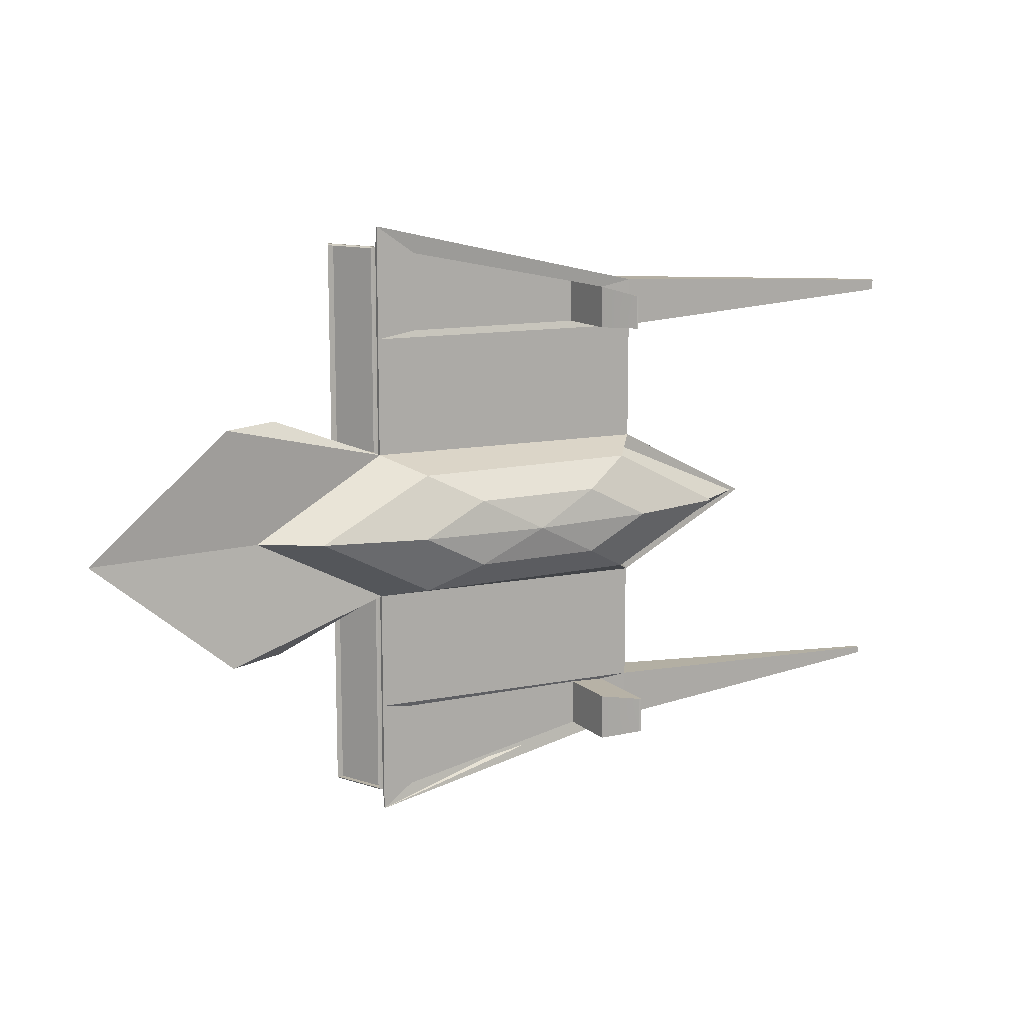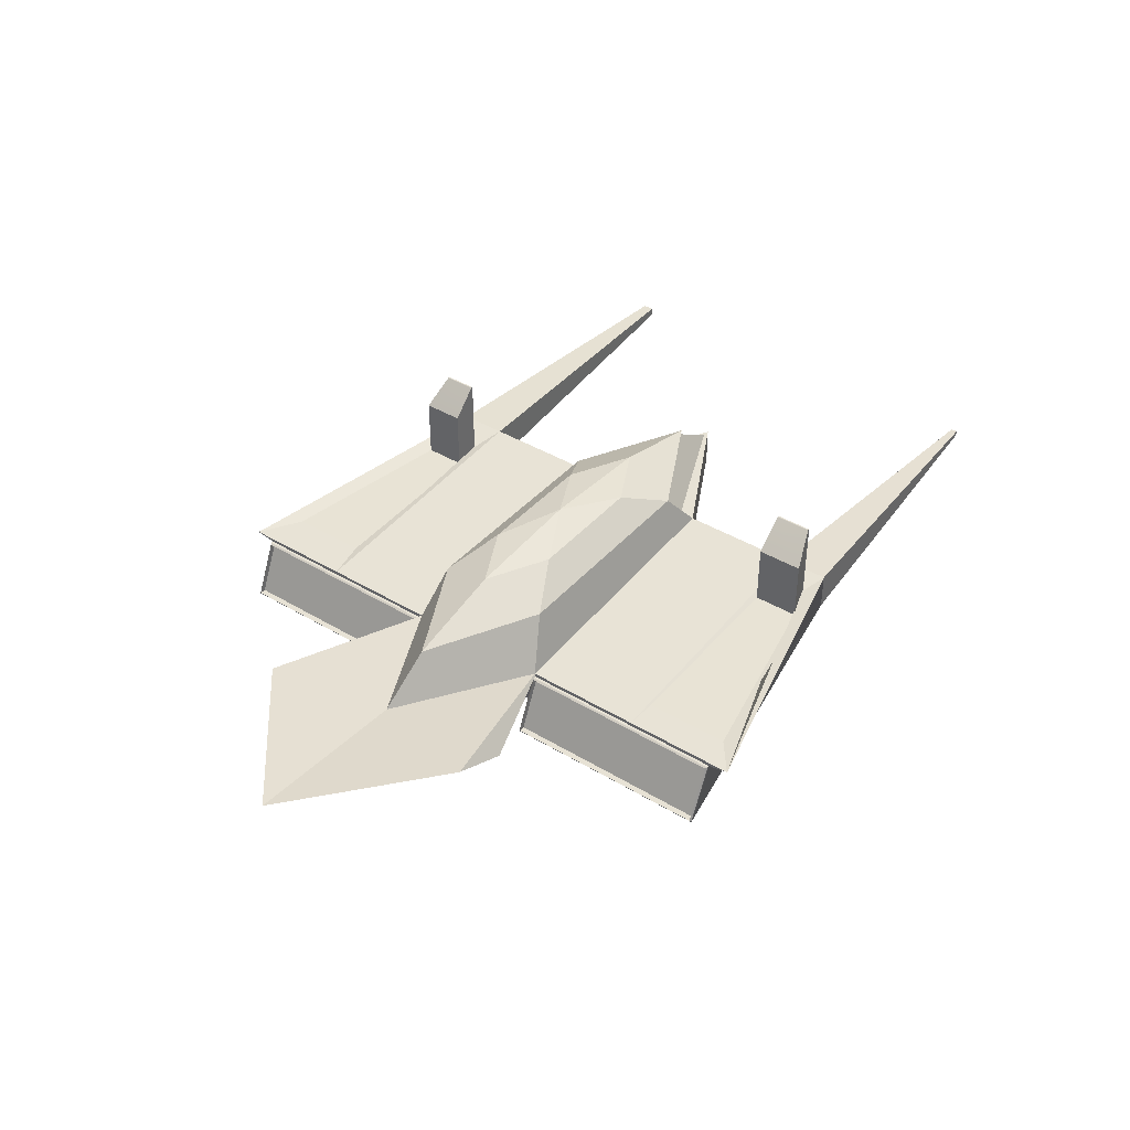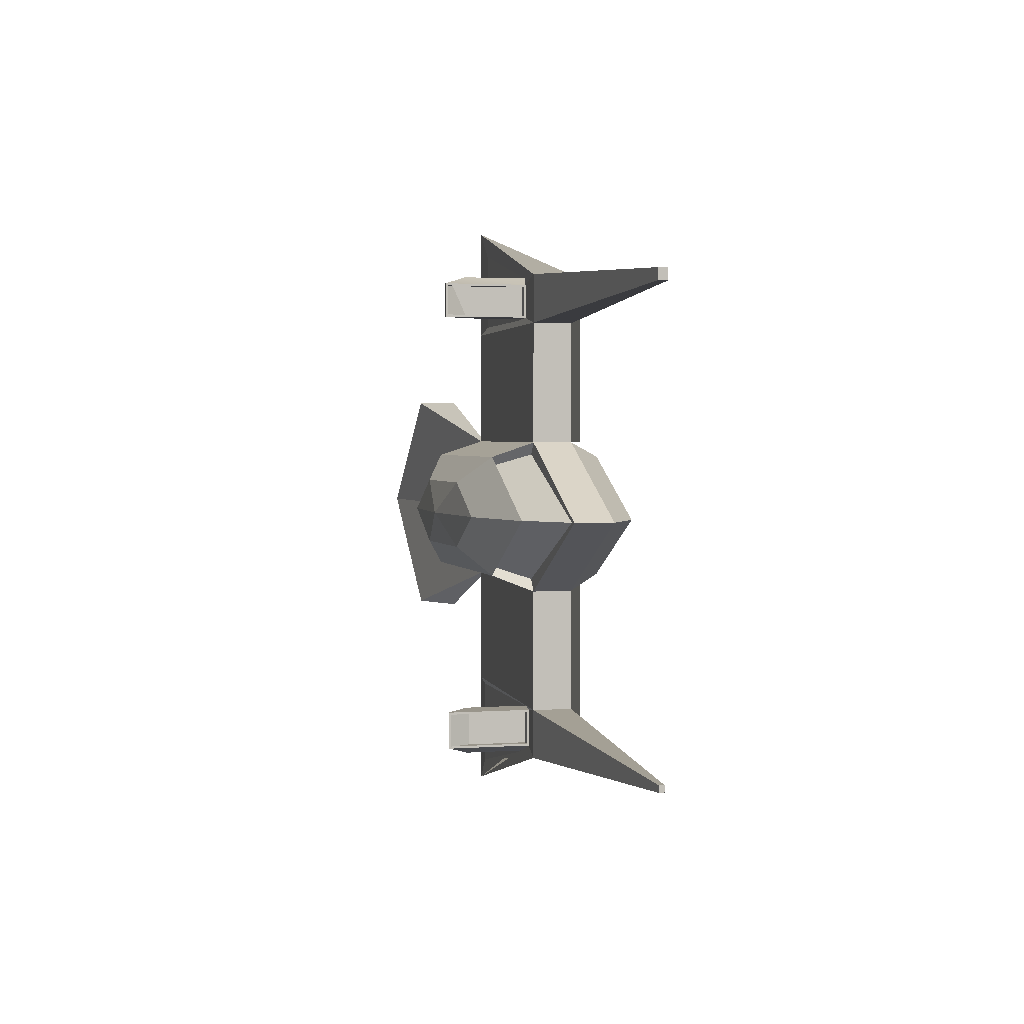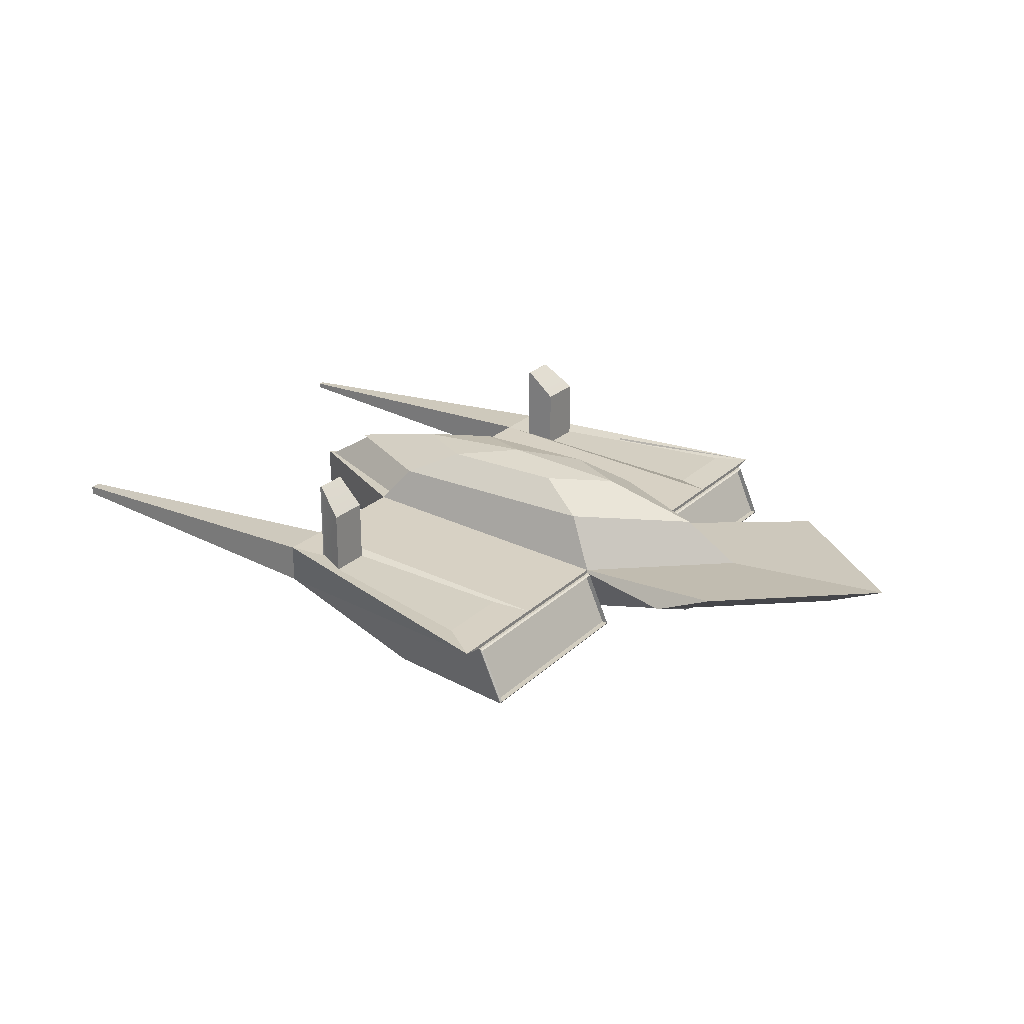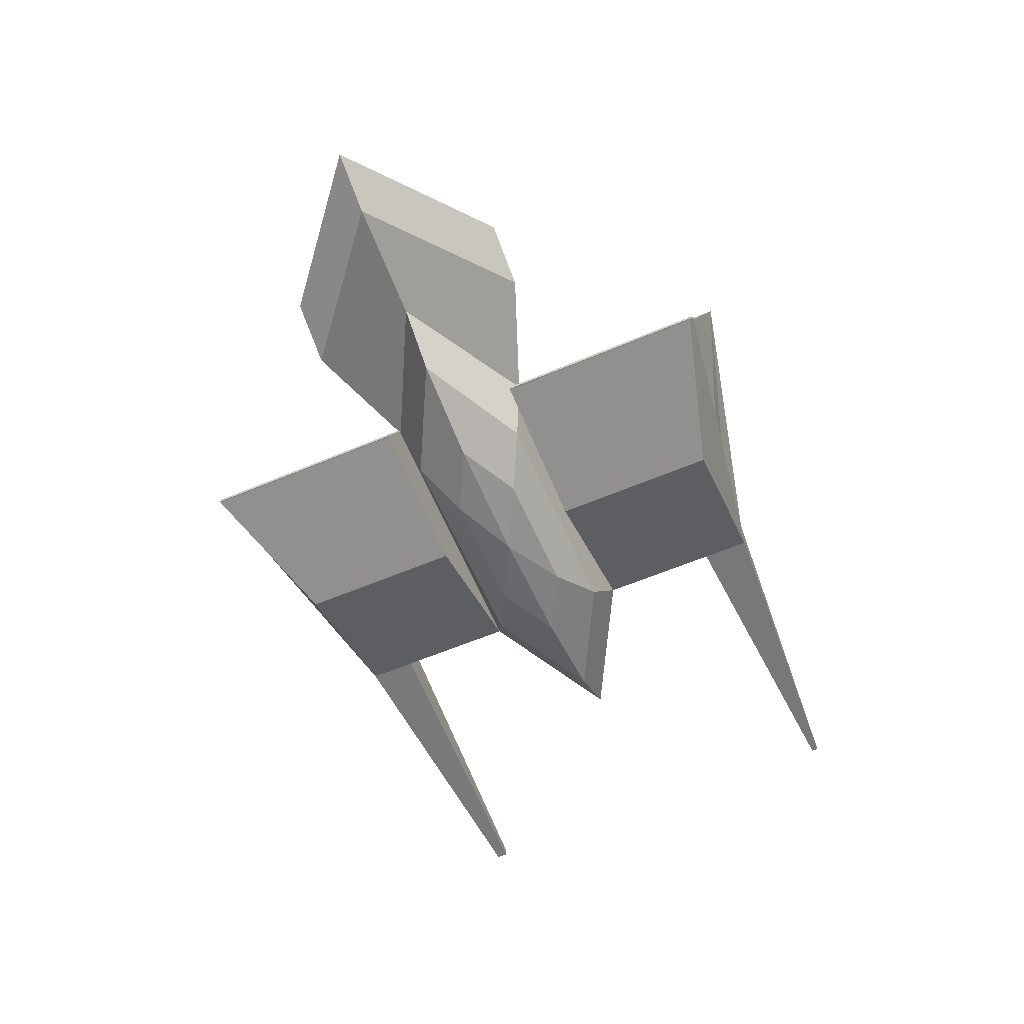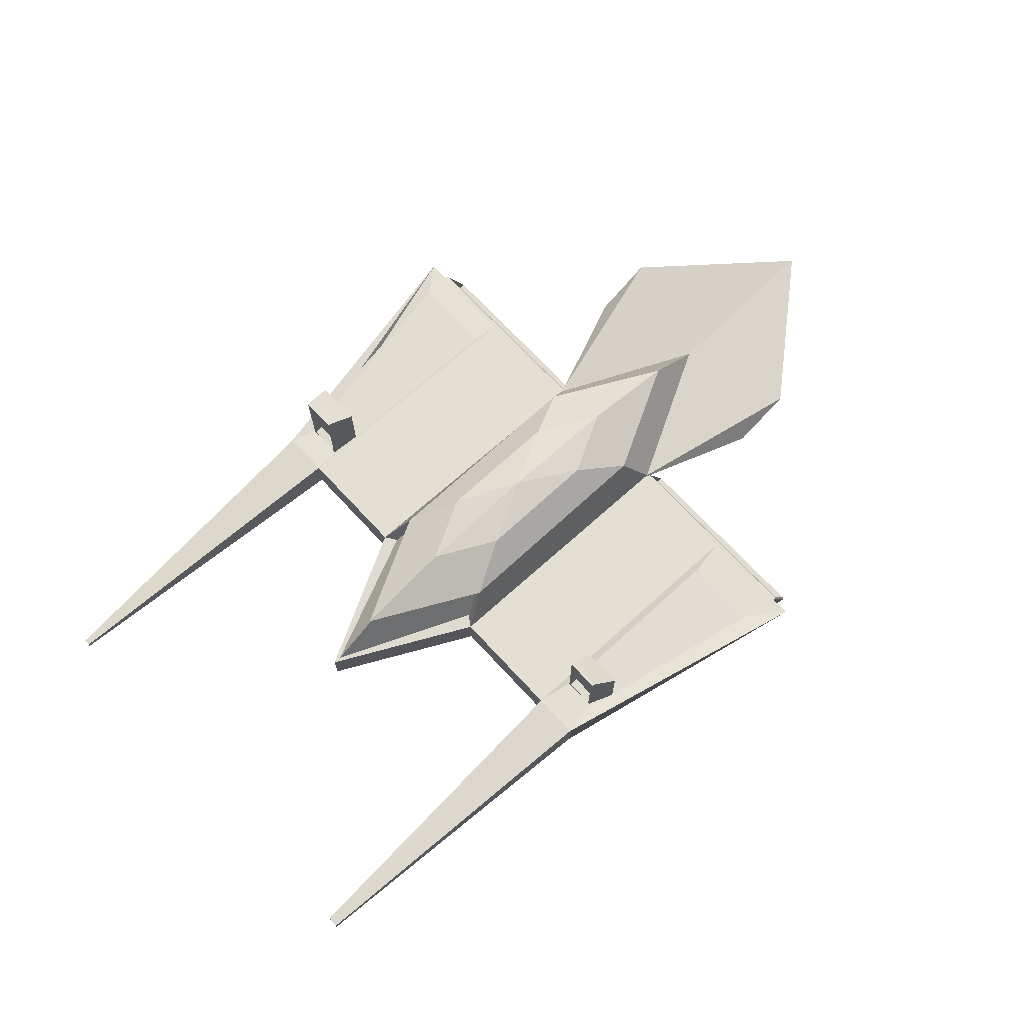
<metadata>
{"format":"obj","ext":"obj","renderer":"f3d","projection":"perspective","resolution":1024,"background":"white","views":[{"elev":12.4,"azim":151.6,"up":"+Z"},{"elev":40.2,"azim":126.6,"up":"+Y"},{"elev":2.2,"azim":-104.9,"up":"+Z"},{"elev":24.6,"azim":34.0,"up":"+Y"},{"elev":-60.1,"azim":113.4,"up":"+Y"},{"elev":70.1,"azim":-42.8,"up":"+Y"}]}
</metadata>
<code>
g default
v 4.829 -0.6922 -7.525
v 3.722 -0.6922 -7.525
v 3.168 -0.6922 -7.237
v 3.722 -0.6922 -6.948
v 4.829 -0.6922 -6.948
v 5.383 -0.6922 -7.237
v 5.273 -0.479 -7.757
v 3.278 -0.479 -7.757
v 2.28 -0.479 -7.237
v 3.278 -0.479 -6.716
v 5.273 -0.479 -6.716
v 6.271 -0.479 -7.237
v 5.519 -0.01636 -7.885
v 3.031 -0.171 -7.885
v 1.787 -0.171 -7.237
v 3.031 -0.171 -6.588
v 5.519 -0.01636 -6.588
v 6.763 -0.171 -7.237
v 5.519 0.01636 -7.885
v 3.031 0.171 -7.885
v 1.787 0.171 -7.237
v 3.031 0.171 -6.588
v 5.519 0.01636 -6.588
v 6.763 0.171 -7.237
v 5.273 0.479 -7.757
v 3.278 0.479 -7.757
v 2.28 0.479 -7.237
v 3.278 0.479 -6.716
v 5.273 0.479 -6.716
v 6.271 0.479 -7.237
v 4.829 0.6922 -7.525
v 3.722 0.6922 -7.525
v 3.168 0.6922 -7.237
v 3.722 0.6922 -6.948
v 4.829 0.6922 -6.948
v 5.383 0.6922 -7.237
v 4.275 -0.7683 -7.237
v 4.275 0.7683 -7.237
v 5.519 -0.01636 -8.923
v 3.031 -0.171 -8.923
v 3.031 0.171 -8.923
v 5.519 0.01636 -8.923
v 3.031 -0.171 -5.551
v 5.519 -0.01636 -5.551
v 5.519 0.01636 -5.551
v 3.031 0.171 -5.551
v 5.519 -0.01636 -9.733
v 3.031 -0.171 -9.342
v 3.031 0.171 -9.342
v 5.519 0.01636 -9.911
v 3.031 -0.171 -5.131
v 5.519 -0.01636 -4.74
v 5.519 0.01636 -4.562
v 3.031 0.171 -5.131
v 0.1025 -0.02293 -9.104
v 0.1025 0.02293 -9.104
v 0.1025 0.02293 -9.16
v 0.1025 -0.02293 -9.16
v 0.1025 -0.03876 -5.389
v 0.1025 0.03876 -5.389
v 0.1025 -0.03876 -5.293
v 0.1025 0.03876 -5.293
v 6.533 0.05348 -6.194
v 7.777 0.05348 -7.237
v 8.297 0.2867 -7.237
v 7.053 0.2867 -6.194
v 6.533 0.05348 -8.279
v 7.053 0.2867 -8.279
v 3.103 0.171 -7.781
v 1.859 0.171 -7.237
v 2.351 0.479 -7.237
v 3.349 0.479 -7.673
v 3.103 0.171 -6.692
v 3.349 0.479 -6.8
v 5.519 0.01636 -8.923
v 3.031 0.171 -8.923
v 5.519 0.01636 -9.911
v 3.031 0.171 -9.342
v 3.38 0.1493 -5.49
v 5.171 0.03804 -5.49
v 3.38 0.1493 -5.2
v 5.171 0.03804 -4.808
v 5.257 0.04517 -8.952
v 3.294 0.1421 -8.952
v 5.257 0.04517 -9.699
v 3.294 0.1421 -9.269
v 3.559 0.09366 -8.952
v 3.559 0.09366 -9.356
v 3.605 0.09366 -5.49
v 3.605 0.09366 -5.126
v 3.559 0.6414 -8.952
v 3.294 0.867 -8.952
v 3.559 0.6414 -9.356
v 3.294 0.867 -9.269
v 3.605 0.6414 -5.49
v 3.605 0.6414 -5.126
v 3.38 0.8741 -5.49
v 3.38 0.8741 -5.2
v 3.276 0.1605 -8.971
v 3.276 0.1421 -8.952
v 3.276 0.1421 -9.269
v 3.276 0.1605 -9.251
v 3.276 0.8486 -8.971
v 3.276 0.867 -8.952
v 3.276 0.8486 -9.251
v 3.276 0.867 -9.269
v 3.362 0.1493 -5.49
v 3.362 0.1677 -5.471
v 3.362 0.1677 -5.219
v 3.362 0.1493 -5.2
v 3.362 0.8557 -5.219
v 3.362 0.8741 -5.2
v 3.362 0.8557 -5.471
v 3.362 0.8741 -5.49
v 3.354 0.1605 -8.971
v 3.354 0.1605 -9.251
v 3.354 0.6715 -8.971
v 3.354 0.6715 -9.251
v 3.44 0.1677 -5.219
v 3.44 0.1677 -5.471
v 3.44 0.7916 -5.219
v 3.44 0.6786 -5.471
v 5.519 0.01636 -5.551
v 5.519 0.01636 -4.562
v 5.171 0.03804 -5.49
v 5.171 0.03804 -4.808
v 5.519 0.01636 -8.923
v 5.519 0.01636 -9.911
v 5.257 0.04517 -9.699
v 5.257 0.04517 -8.952
v 5.739 -0.5011 -7.885
v 4.37 -0.6557 -7.885
v 4.37 -0.6557 -8.923
v 5.739 -0.5011 -8.923
v 4.37 -0.6557 -9.342
v 5.739 -0.5011 -9.733
v 4.37 -0.6557 -6.588
v 5.739 -0.5011 -6.588
v 5.739 -0.5011 -5.551
v 4.37 -0.6557 -5.551
v 5.739 -0.5011 -4.74
v 4.37 -0.6557 -5.131
v 5.559 -0.02631 -7.899
v 5.542 -0.01636 -7.885
v 5.543 -0.01636 -8.923
v 5.559 -0.02651 -8.923
v 5.767 -0.4856 -7.899
v 5.759 -0.5011 -7.885
v 5.767 -0.4853 -8.923
v 5.757 -0.5011 -8.923
v 5.542 -0.01636 -9.733
v 5.559 -0.02631 -9.719
v 5.767 -0.4852 -9.719
v 5.758 -0.5011 -9.733
v 5.542 -0.01636 -6.588
v 5.559 -0.02631 -6.574
v 5.559 -0.02651 -5.551
v 5.543 -0.01636 -5.551
v 5.757 -0.5011 -5.551
v 5.767 -0.4853 -5.551
v 5.767 -0.4852 -6.574
v 5.758 -0.5011 -6.588
v 5.559 -0.02631 -4.754
v 5.542 -0.01636 -4.74
v 5.767 -0.4856 -4.754
v 5.759 -0.5011 -4.74
v 5.506 -0.02631 -7.899
v 5.506 -0.02651 -8.923
v 5.714 -0.4856 -7.899
v 5.714 -0.4853 -8.923
v 5.506 -0.02631 -9.719
v 5.714 -0.4852 -9.719
v 5.506 -0.02651 -5.551
v 5.506 -0.02631 -6.574
v 5.714 -0.4853 -5.551
v 5.714 -0.4852 -6.574
v 5.506 -0.02631 -4.754
v 5.714 -0.4856 -4.754
g pSphere5
f 1 2 8 7
f 2 3 9 8
f 3 4 10 9
f 4 5 11 10
f 5 6 12 11
f 6 1 7 12
f 7 8 14 13
f 8 9 15 14
f 9 10 16 15
f 10 11 17 16
f 11 12 18 17
f 12 7 13 18
f 47 48 49 50
f 14 15 21 20
f 15 16 22 21
f 51 52 53 54
f 63 64 65 66
f 64 67 68 65
f 19 20 26 25
f 69 70 71 72
f 70 73 74 71
f 22 23 29 28
f 23 24 30 29
f 24 19 25 30
f 25 26 32 31
f 26 27 33 32
f 27 28 34 33
f 28 29 35 34
f 29 30 36 35
f 30 25 31 36
f 2 1 37
f 3 2 37
f 4 3 37
f 5 4 37
f 6 5 37
f 1 6 37
f 31 32 38
f 32 33 38
f 33 34 38
f 34 35 38
f 35 36 38
f 36 31 38
f 131 132 133 134
f 14 20 41 40
f 20 19 42 41
f 19 13 39 42
f 137 138 139 140
f 17 23 45 44
f 23 22 46 45
f 22 16 43 46
f 134 133 135 136
f 55 56 57 58
f 92 91 93 94
f 42 39 47 50
f 140 139 141 142
f 44 45 53 52
f 80 89 90 82
f 60 59 61 62
f 40 41 56 55
f 41 49 57 56
f 49 48 58 57
f 48 40 55 58
f 46 43 59 60
f 43 51 61 59
f 51 54 62 61
f 54 46 60 62
f 17 18 64 63
f 24 23 66 65
f 23 17 63 66
f 18 13 67 64
f 13 19 68 67
f 19 24 65 68
f 20 21 70 69
f 27 26 72 71
f 26 20 69 72
f 21 22 73 70
f 22 28 74 73
f 28 27 71 74
f 41 42 75 76
f 42 50 77 75
f 50 49 78 77
f 49 41 76 78
f 45 46 79 89 80
f 46 54 81 79
f 54 53 82 90 81
f 124 123 125 126
f 76 75 83 87 84
f 127 128 129 130
f 77 78 86 88 85
f 78 76 84 86
f 88 87 83 85
f 96 95 97 98
f 84 87 91 92
f 87 88 93 91
f 88 86 94 93
f 90 89 95 96
f 89 79 97 95
f 81 90 96 98
f 84 100 101 86
f 100 99 102 101
f 108 107 110 109
f 107 79 81 110
f 116 115 117 118
f 120 119 121 122
f 99 100 104 103
f 100 84 92 104
f 103 104 106 105
f 104 92 94 106
f 86 101 106 94
f 101 102 105 106
f 109 110 112 111
f 110 81 98 112
f 111 112 114 113
f 112 98 97 114
f 79 107 114 97
f 107 108 113 114
f 102 99 115 116
f 99 103 117 115
f 103 105 118 117
f 105 102 116 118
f 108 109 119 120
f 109 111 121 119
f 111 113 122 121
f 113 108 120 122
f 53 45 123 124
f 45 80 125 123
f 80 82 126 125
f 82 53 124 126
f 75 77 128 127
f 77 85 129 128
f 85 83 130 129
f 83 75 127 130
f 13 14 132 131
f 14 40 133 132
f 40 48 135 133
f 48 47 136 135
f 16 17 138 137
f 43 16 137 140
f 52 51 142 141
f 51 43 140 142
f 143 144 148 147
f 144 143 146 145
f 145 146 152 151
f 147 148 150 149
f 149 150 154 153
f 151 152 153 154
f 155 156 161 162
f 156 155 158 157
f 157 158 164 163
f 159 160 165 166
f 160 159 162 161
f 163 164 166 165
f 168 167 169 170
f 171 168 170 172
f 174 173 175 176
f 173 177 178 175
f 39 13 144 145
f 13 131 148 144
f 131 134 150 148
f 47 39 145 151
f 134 136 154 150
f 136 47 151 154
f 17 44 158 155
f 139 138 162 159
f 138 17 155 162
f 44 52 164 158
f 52 141 166 164
f 141 139 159 166
f 146 143 167 168
f 143 147 169 167
f 147 149 170 169
f 152 146 168 171
f 149 153 172 170
f 153 152 171 172
f 156 157 173 174
f 160 161 176 175
f 161 156 174 176
f 157 163 177 173
f 163 165 178 177
f 165 160 175 178

</code>
